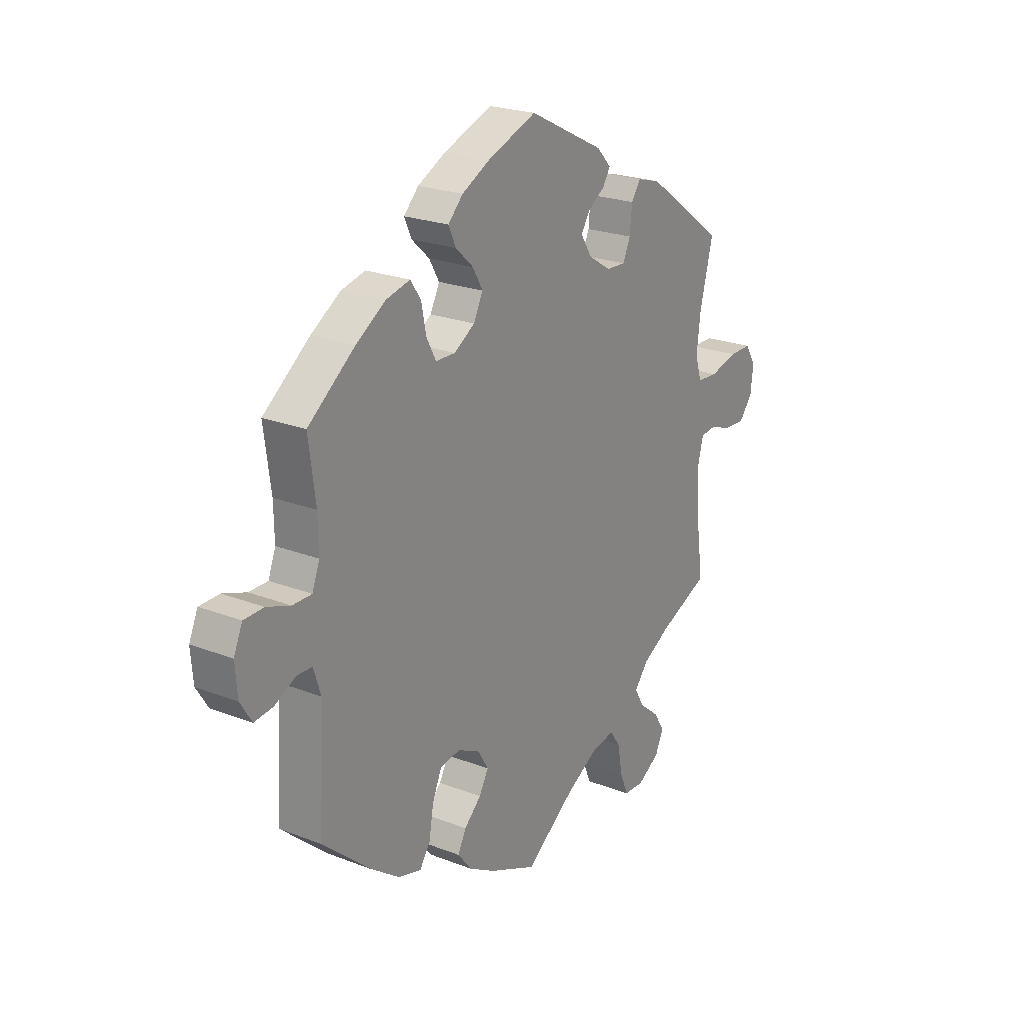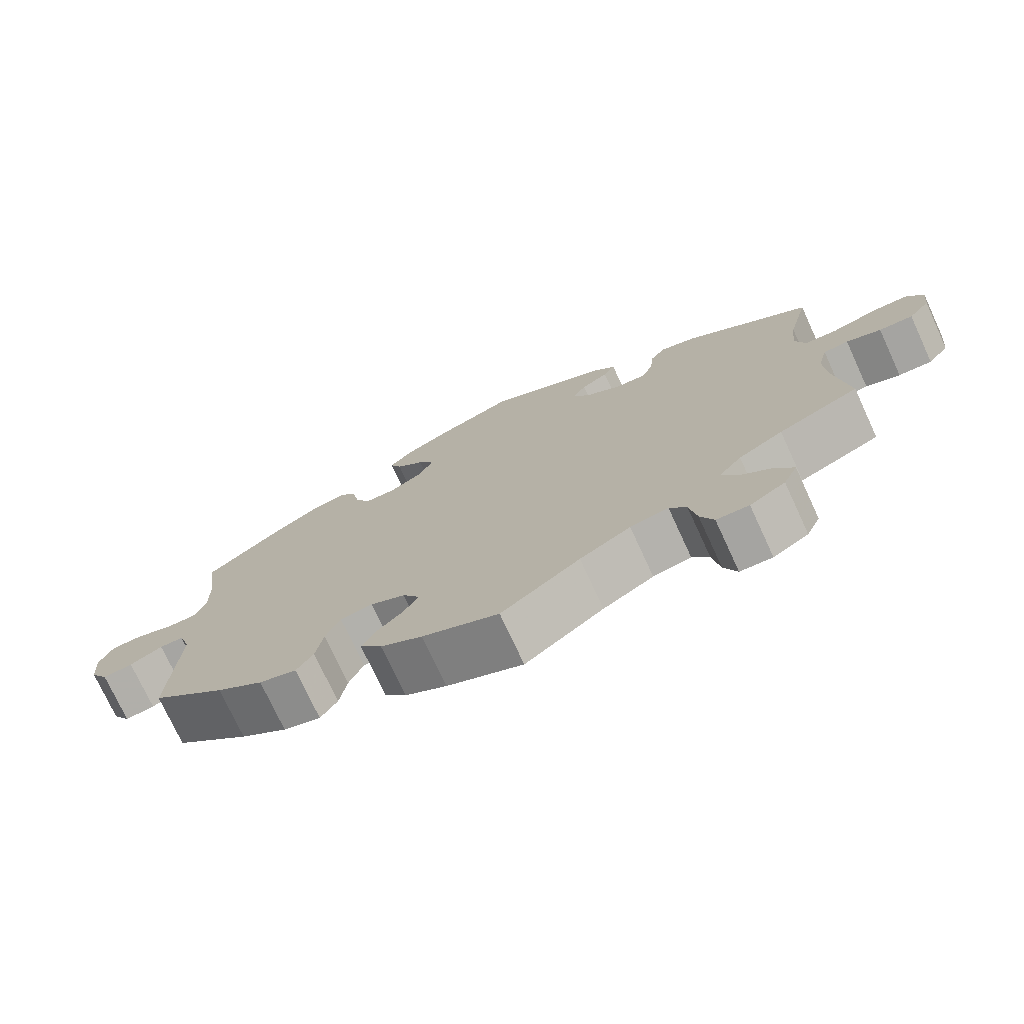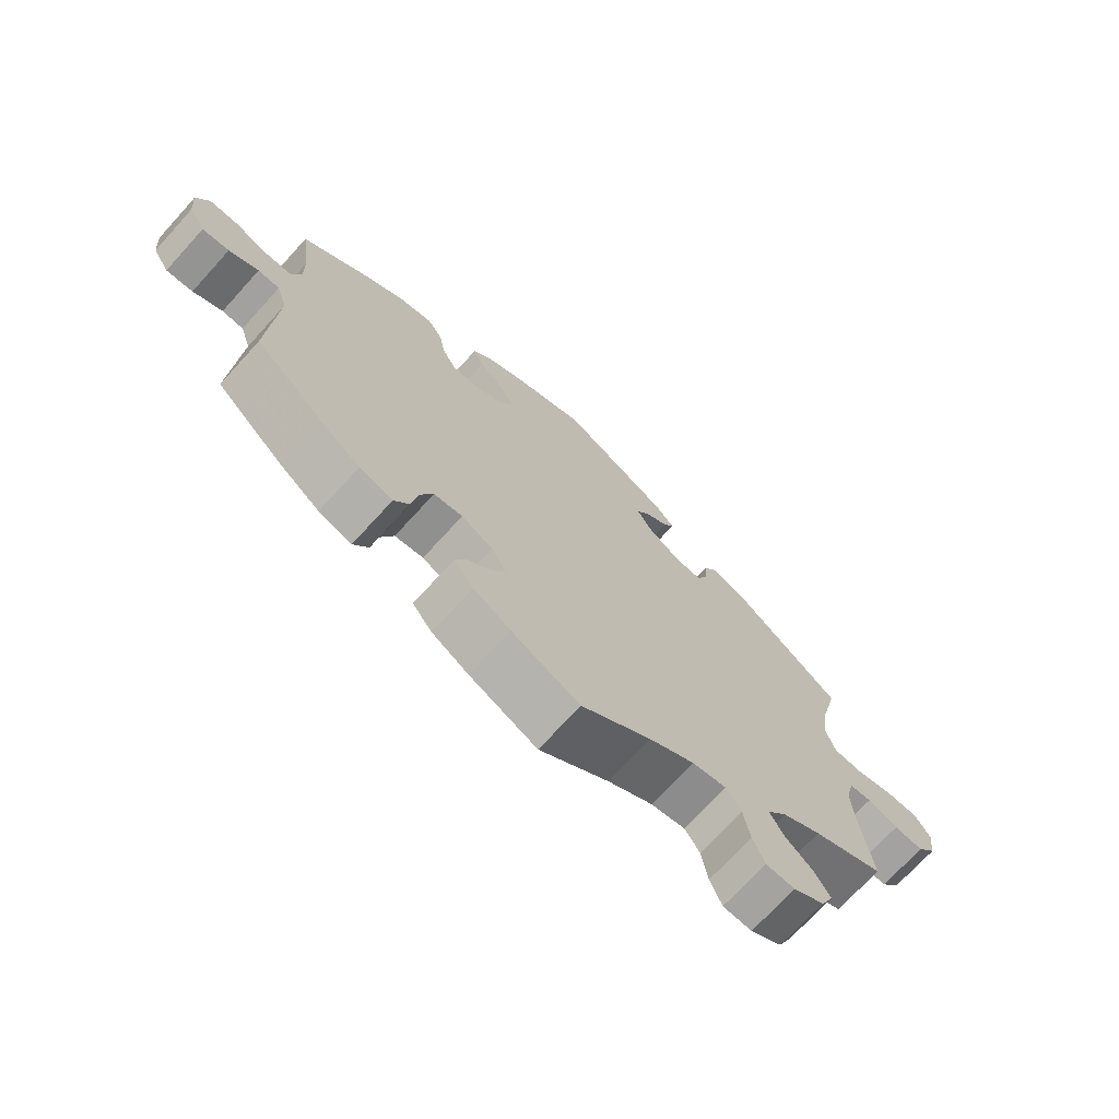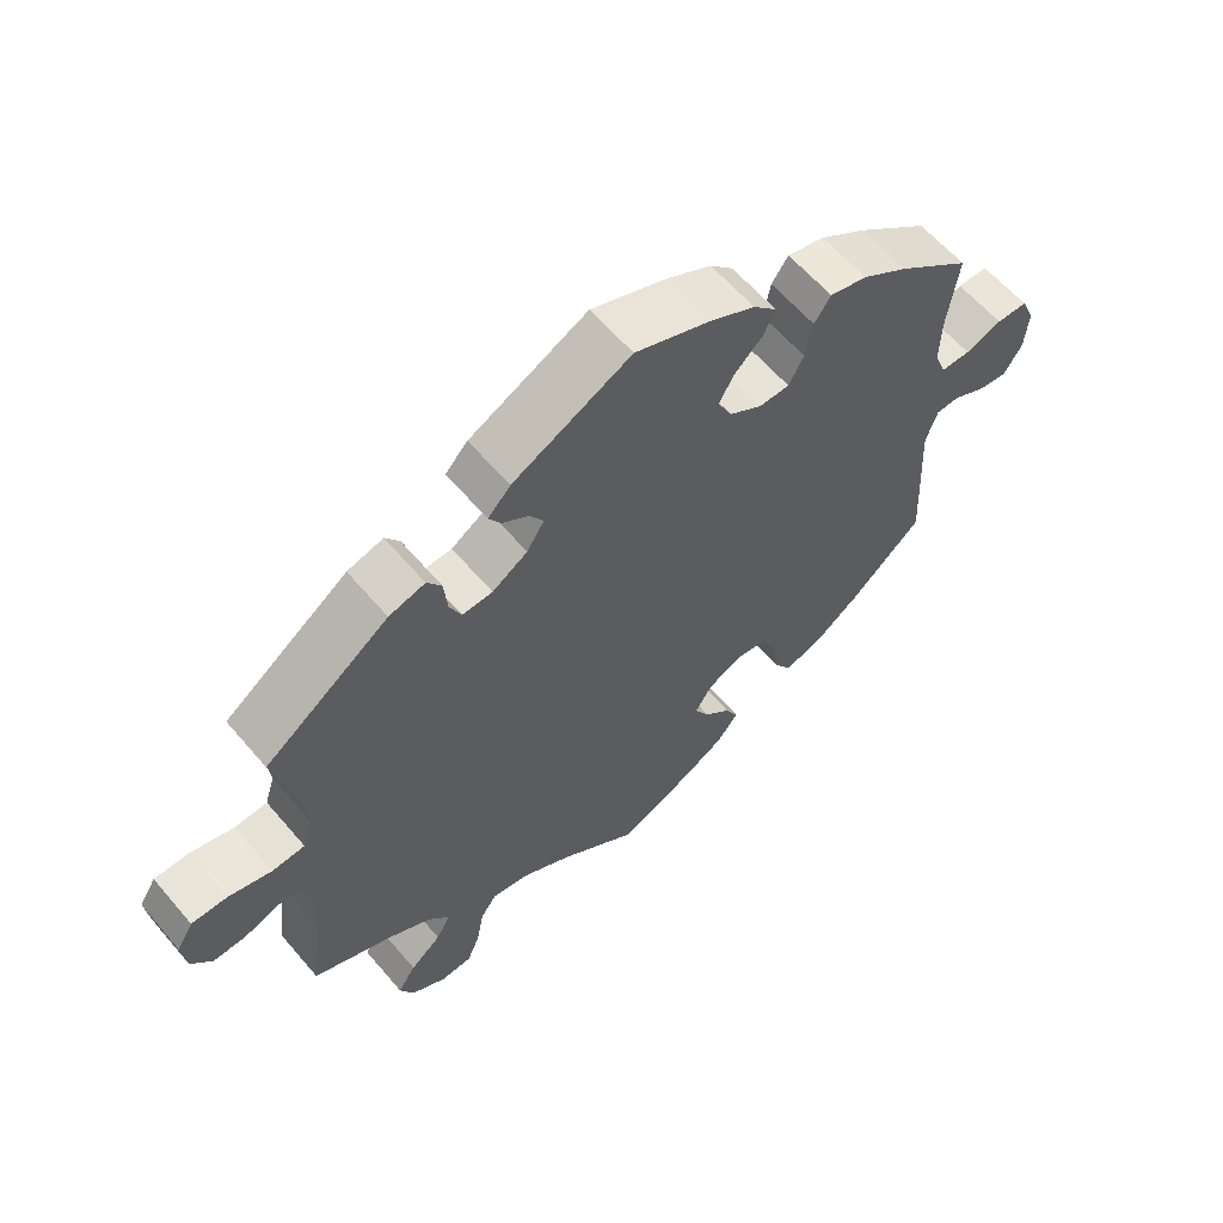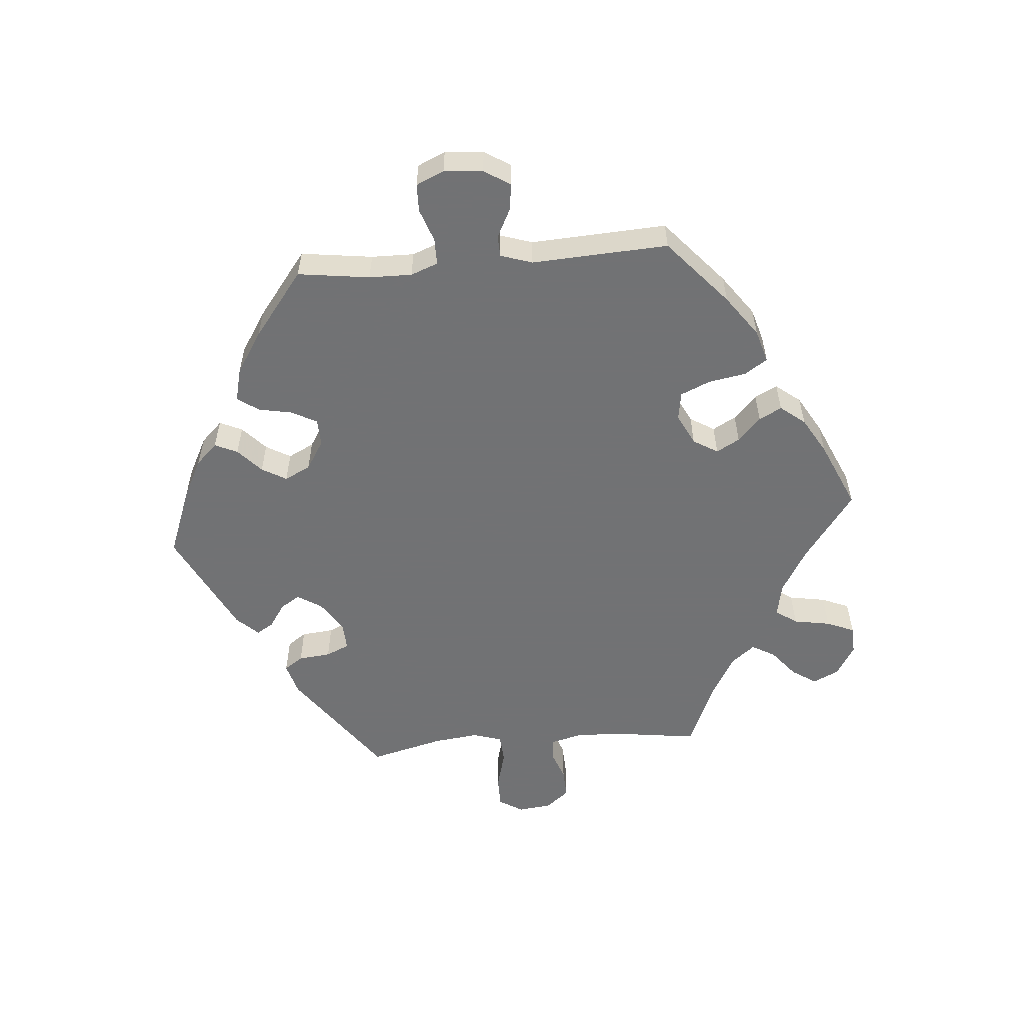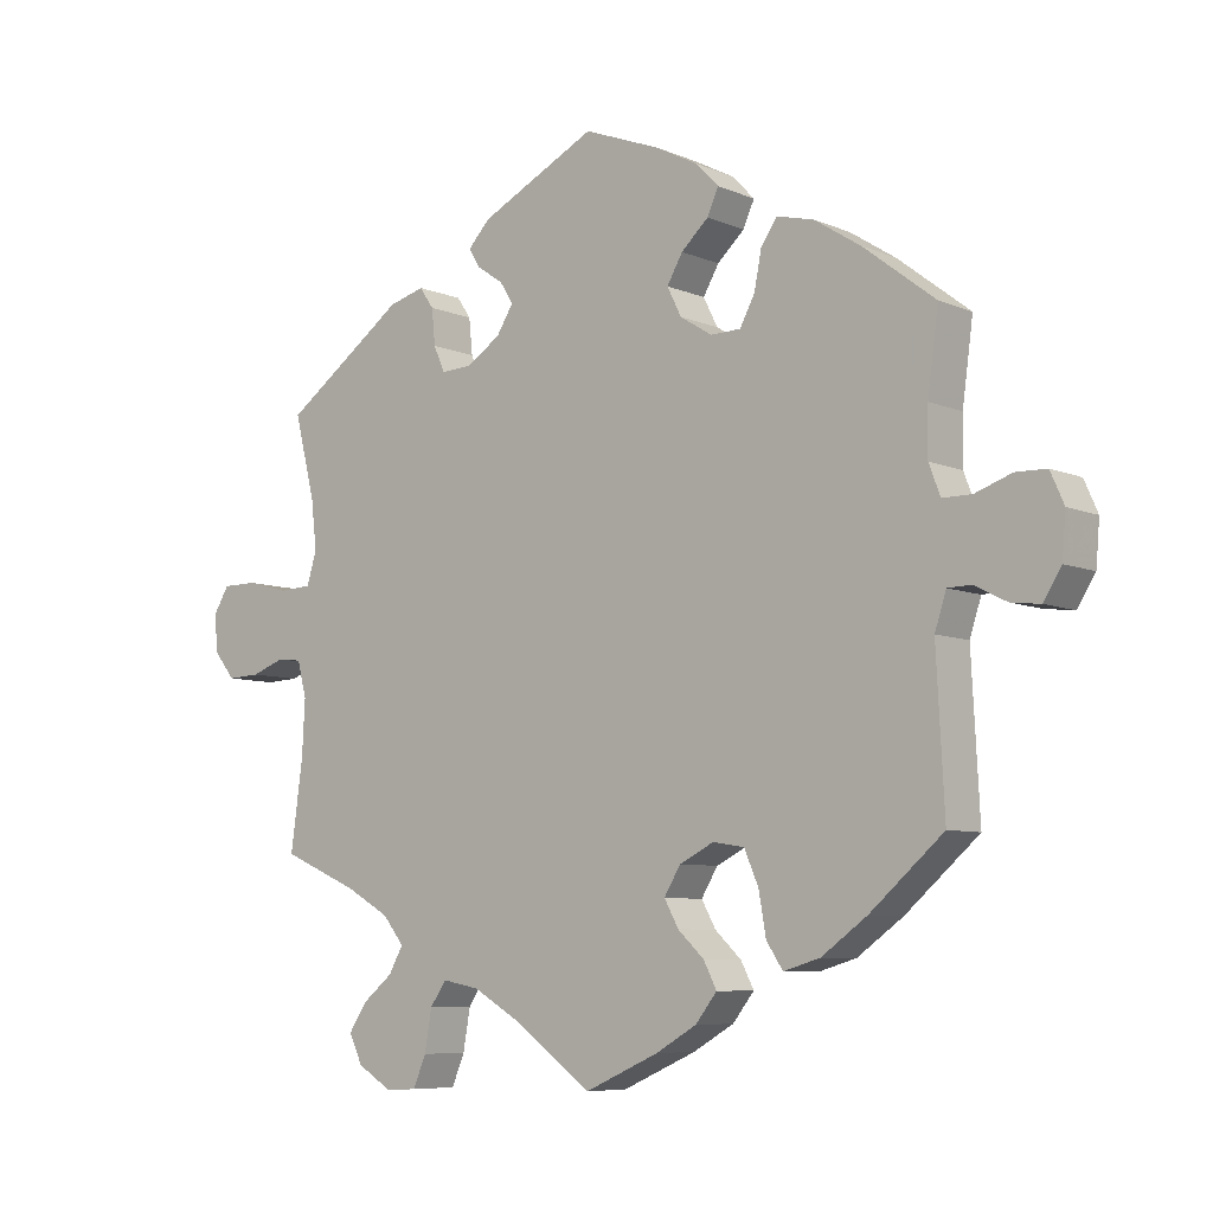
<metadata>
{"format":"obj","ext":"obj","renderer":"f3d","projection":"perspective","resolution":1024,"background":"white","views":[{"elev":22.9,"azim":123.6,"up":"+Z"},{"elev":-74.7,"azim":-155.2,"up":"+Z"},{"elev":-71.3,"azim":137.7,"up":"+Z"},{"elev":60.7,"azim":-40.2,"up":"+Z"},{"elev":-55.6,"azim":94.9,"up":"+Y"},{"elev":-7.3,"azim":39.8,"up":"+Z"}]}
</metadata>
<code>
v 0.486 0.07 0.179
v 0.485 0.07 0.113
v 0.501 0.07 0.071
v 0.542 0.07 0.071
v 0.593 0.07 0.089
v 0.636 0.07 0.088
v 0.655 0.07 0.045
v 0.65 0.07 -0.015
v 0.625 0.07 -0.055
v 0.584 0.07 -0.05
v 0.539 0.07 -0.027
v 0.506 0.07 -0.028
v 0.49 0.07 -0.077
v 0.501 0.07 -0.288
v 0.399 0.07 -0.377
v 0.335 0.07 -0.423
v 0.284 0.07 -0.438
v 0.261 0.07 -0.403
v 0.251 0.07 -0.345
v 0.231 0.07 -0.299
v 0.187 0.07 -0.292
v 0.139 0.07 -0.316
v 0.116 0.07 -0.354
v 0.136 0.07 -0.39
v 0.173 0.07 -0.425
v 0.191 0.07 -0.46
v 0.161 0.07 -0.498
v 0.104 0.07 -0.531
v 0 0.07 -0.577
v -0.107 0.07 -0.499
v -0.176 0.07 -0.459
v -0.228 0.07 -0.449
v -0.251 0.07 -0.482
v -0.261 0.07 -0.539
v -0.279 0.07 -0.582
v -0.323 0.07 -0.584
v -0.371 0.07 -0.555
v -0.39 0.07 -0.515
v -0.365 0.07 -0.477
v -0.322 0.07 -0.442
v -0.302 0.07 -0.406
v -0.332 0.07 -0.369
v -0.392 0.07 -0.335
v -0.501 0.07 -0.288
v -0.484 0.07 -0.163
v -0.48 0.07 -0.087
v -0.493 0.07 -0.037
v -0.527 0.07 -0.033
v -0.574 0.07 -0.05
v -0.62 0.07 -0.052
v -0.649 0.07 -0.016
v -0.655 0.07 0.036
v -0.632 0.07 0.073
v -0.583 0.07 0.073
v -0.523 0.07 0.057
v -0.478 0.07 0.06
v -0.464 0.07 0.105
v -0.472 0.07 0.174
v -0.501 0.07 0.289
v -0.329 0.07 0.412
v -0.279 0.07 0.426
v -0.259 0.07 0.397
v -0.254 0.07 0.347
v -0.238 0.07 0.311
v -0.196 0.07 0.313
v -0.147 0.07 0.344
v -0.123 0.07 0.382
v -0.142 0.07 0.412
v -0.179 0.07 0.437
v -0.195 0.07 0.463
v -0.164 0.07 0.496
v 0 0.07 0.578
v 0.107 0.07 0.537
v 0.167 0.07 0.506
v 0.199 0.07 0.473
v 0.183 0.07 0.438
v 0.145 0.07 0.403
v 0.123 0.07 0.365
v 0.143 0.07 0.325
v 0.188 0.07 0.297
v 0.23 0.07 0.298
v 0.251 0.07 0.337
v 0.261 0.07 0.389
v 0.284 0.07 0.422
v 0.336 0.07 0.409
v 0.4 0.07 0.368
v 0.501 0.07 0.29
v 0.486 0 0.179
v 0.485 0 0.113
v 0.501 0 0.071
v 0.542 0 0.071
v 0.593 0 0.089
v 0.636 0 0.088
v 0.655 0 0.045
v 0.65 0 -0.015
v 0.625 0 -0.055
v 0.584 0 -0.05
v 0.539 0 -0.027
v 0.506 0 -0.028
v 0.49 0 -0.077
v 0.501 0 -0.288
v 0.399 0 -0.377
v 0.335 0 -0.423
v 0.284 0 -0.438
v 0.261 0 -0.403
v 0.251 0 -0.345
v 0.231 0 -0.299
v 0.187 0 -0.292
v 0.139 0 -0.316
v 0.116 0 -0.354
v 0.136 0 -0.39
v 0.173 0 -0.425
v 0.191 0 -0.46
v 0.161 0 -0.498
v 0.104 0 -0.531
v 0 0 -0.577
v -0.107 0 -0.499
v -0.176 0 -0.459
v -0.228 0 -0.449
v -0.251 0 -0.482
v -0.261 0 -0.539
v -0.279 0 -0.582
v -0.323 0 -0.584
v -0.371 0 -0.555
v -0.39 0 -0.515
v -0.365 0 -0.477
v -0.322 0 -0.442
v -0.302 0 -0.406
v -0.332 0 -0.369
v -0.392 0 -0.335
v -0.501 0 -0.288
v -0.484 0 -0.163
v -0.48 0 -0.087
v -0.493 0 -0.037
v -0.527 0 -0.033
v -0.574 0 -0.05
v -0.62 0 -0.052
v -0.649 0 -0.016
v -0.655 0 0.036
v -0.632 0 0.073
v -0.583 0 0.073
v -0.523 0 0.057
v -0.478 0 0.06
v -0.464 0 0.105
v -0.472 0 0.174
v -0.501 0 0.289
v -0.329 0 0.412
v -0.279 0 0.426
v -0.259 0 0.397
v -0.254 0 0.347
v -0.238 0 0.311
v -0.196 0 0.313
v -0.147 0 0.344
v -0.123 0 0.382
v -0.142 0 0.412
v -0.179 0 0.437
v -0.195 0 0.463
v -0.164 0 0.496
v 0 0 0.578
v 0.107 0 0.537
v 0.167 0 0.506
v 0.199 0 0.473
v 0.183 0 0.438
v 0.145 0 0.403
v 0.123 0 0.365
v 0.143 0 0.325
v 0.188 0 0.297
v 0.23 0 0.298
v 0.251 0 0.337
v 0.261 0 0.389
v 0.284 0 0.422
v 0.336 0 0.409
v 0.4 0 0.368
v 0.501 0 0.29
f 86 87 1
f 85 86 1 2
f 82 83 84 85
f 81 82 85 2
f 80 81 2 3
f 79 80 3
f 74 75 76 77
f 74 77 78
f 73 74 78
f 72 73 78
f 71 72 78 79
f 68 69 70 71
f 67 68 71 79
f 60 61 62 63
f 58 59 60 63
f 57 58 63 64
f 56 57 64 65
f 52 53 54 55
f 52 55 56
f 51 52 56
f 48 49 50 51
f 47 48 51 56
f 46 47 56 65
f 43 44 45
f 42 43 45 46
f 41 42 46 65
f 37 38 39 40
f 37 40 41
f 36 37 41
f 33 34 35 36
f 32 33 36 41
f 31 32 41 65
f 27 28 29 30
f 24 25 26 27
f 23 24 27 30
f 22 23 30 31
f 16 17 18 19
f 16 19 20
f 13 14 15 16
f 12 13 16 20
f 8 9 10 11
f 8 11 12
f 7 8 12
f 4 5 6 7
f 3 4 7 12
f 66 67 79 3
f 21 22 31 65
f 20 21 65 66
f 3 12 20 66
f 88 174 173
f 89 88 173 172
f 172 171 170 169
f 89 172 169 168
f 90 89 168 167
f 90 167 166
f 164 163 162 161
f 165 164 161
f 165 161 160
f 165 160 159
f 166 165 159 158
f 158 157 156 155
f 166 158 155 154
f 150 149 148 147
f 150 147 146 145
f 151 150 145 144
f 152 151 144 143
f 142 141 140 139
f 143 142 139
f 143 139 138
f 138 137 136 135
f 143 138 135 134
f 152 143 134 133
f 132 131 130
f 133 132 130 129
f 152 133 129 128
f 127 126 125 124
f 128 127 124
f 128 124 123
f 123 122 121 120
f 128 123 120 119
f 152 128 119 118
f 117 116 115 114
f 114 113 112 111
f 117 114 111 110
f 118 117 110 109
f 106 105 104 103
f 107 106 103
f 103 102 101 100
f 107 103 100 99
f 98 97 96 95
f 99 98 95
f 99 95 94
f 94 93 92 91
f 99 94 91 90
f 90 166 154 153
f 152 118 109 108
f 153 152 108 107
f 153 107 99 90
f 1 88 89 2
f 2 89 90 3
f 3 90 91 4
f 4 91 92 5
f 5 92 93 6
f 6 93 94 7
f 7 94 95 8
f 8 95 96 9
f 9 96 97 10
f 10 97 98 11
f 11 98 99 12
f 12 99 100 13
f 13 100 101 14
f 14 101 102 15
f 15 102 103 16
f 16 103 104 17
f 17 104 105 18
f 18 105 106 19
f 19 106 107 20
f 20 107 108 21
f 21 108 109 22
f 22 109 110 23
f 23 110 111 24
f 24 111 112 25
f 25 112 113 26
f 26 113 114 27
f 27 114 115 28
f 28 115 116 29
f 29 116 117 30
f 30 117 118 31
f 31 118 119 32
f 32 119 120 33
f 33 120 121 34
f 34 121 122 35
f 35 122 123 36
f 36 123 124 37
f 37 124 125 38
f 38 125 126 39
f 39 126 127 40
f 40 127 128 41
f 41 128 129 42
f 42 129 130 43
f 43 130 131 44
f 44 131 132 45
f 45 132 133 46
f 46 133 134 47
f 47 134 135 48
f 48 135 136 49
f 49 136 137 50
f 50 137 138 51
f 51 138 139 52
f 52 139 140 53
f 53 140 141 54
f 54 141 142 55
f 55 142 143 56
f 56 143 144 57
f 57 144 145 58
f 58 145 146 59
f 59 146 147 60
f 60 147 148 61
f 61 148 149 62
f 62 149 150 63
f 63 150 151 64
f 64 151 152 65
f 65 152 153 66
f 66 153 154 67
f 67 154 155 68
f 68 155 156 69
f 69 156 157 70
f 70 157 158 71
f 71 158 159 72
f 72 159 160 73
f 73 160 161 74
f 74 161 162 75
f 75 162 163 76
f 76 163 164 77
f 77 164 165 78
f 78 165 166 79
f 79 166 167 80
f 80 167 168 81
f 81 168 169 82
f 82 169 170 83
f 83 170 171 84
f 84 171 172 85
f 85 172 173 86
f 86 173 174 87
f 87 174 88 1

</code>
